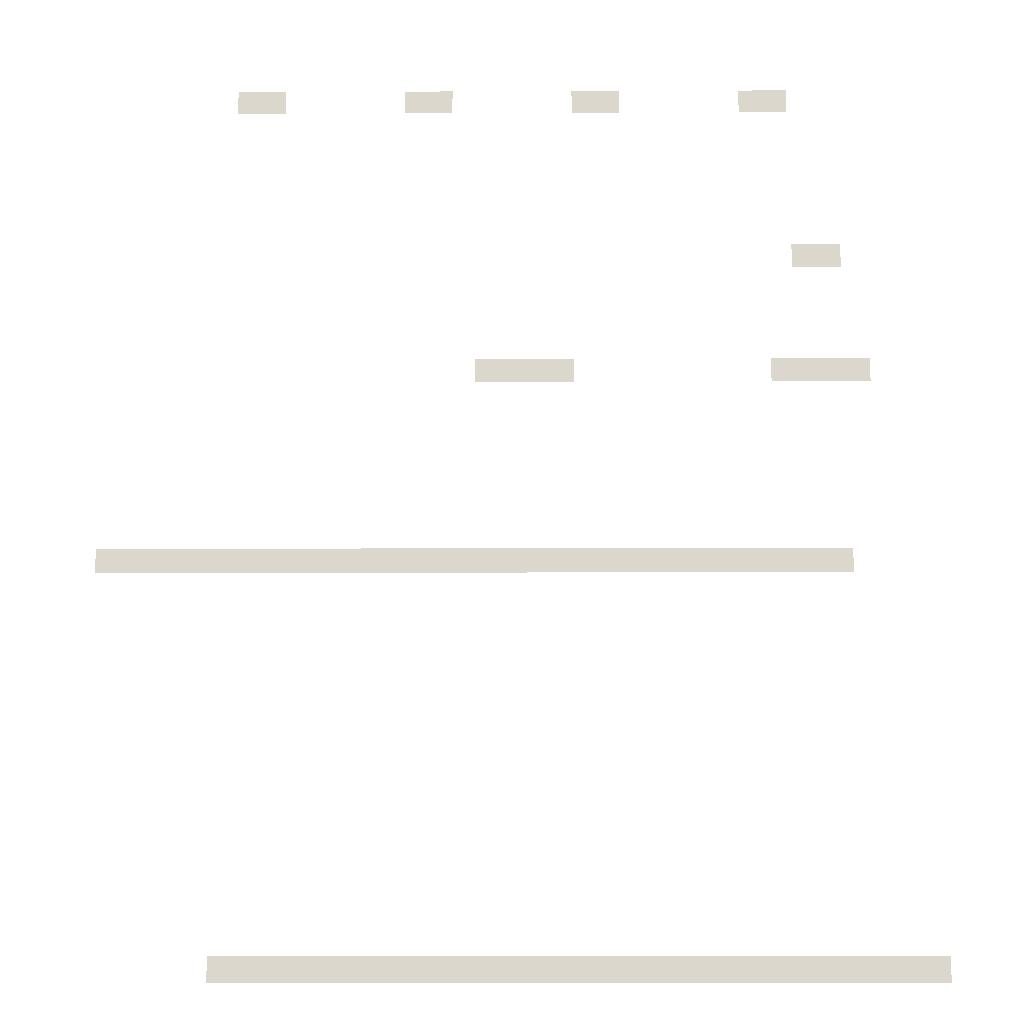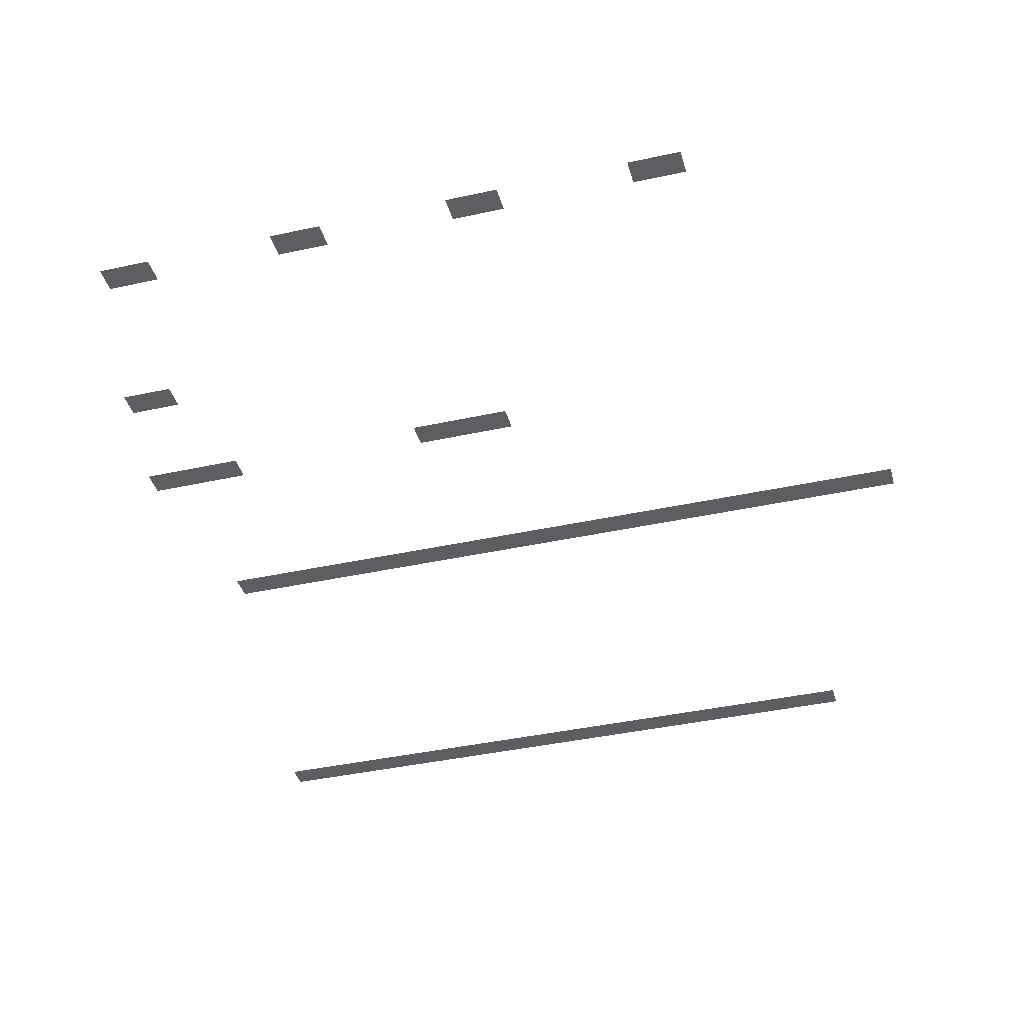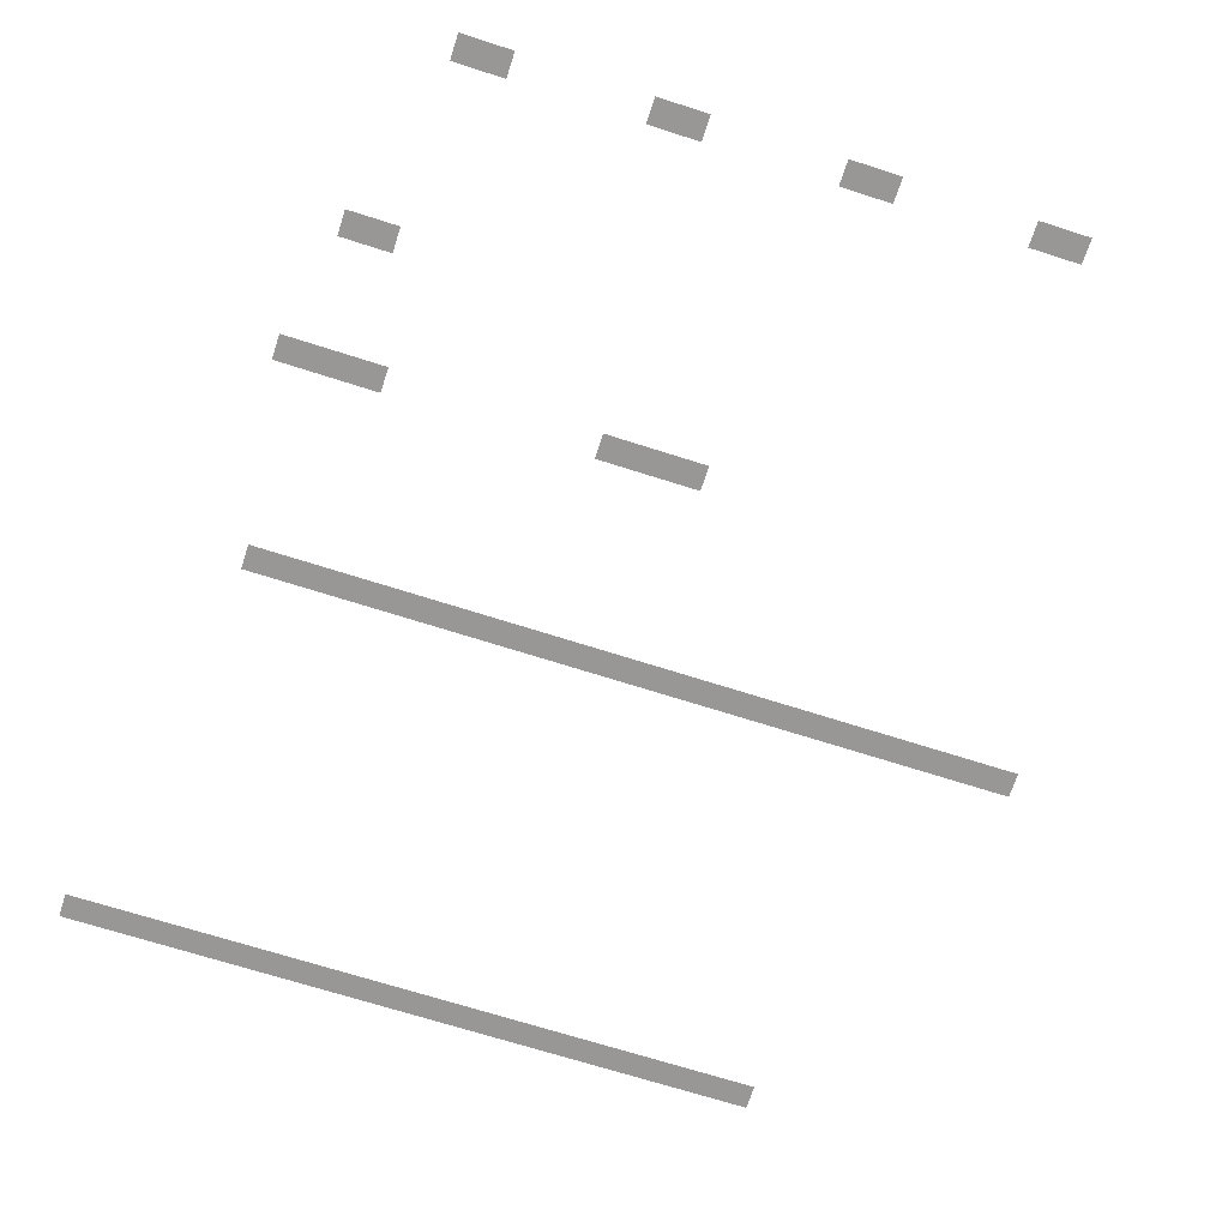
<metadata>
{"format":"obj","ext":"obj","renderer":"f3d","projection":"perspective","resolution":1024,"background":"white","views":[{"elev":-17.0,"azim":0.4,"up":"+Y"},{"elev":-39.2,"azim":-164.6,"up":"+Z"},{"elev":-68.3,"azim":162.1,"up":"+Z"}]}
</metadata>
<code>
v -21.76 -12.16 0
v -22.4 -12.16 0
v -22.4 -11.52 0
v -21.76 -11.52 0
v -22.4 -12.16 0
v -23.04 -12.16 0
v -23.04 -11.52 0
v -22.4 -11.52 0
v -26.24 -12.16 0
v -26.88 -12.16 0
v -26.88 -11.52 0
v -26.24 -11.52 0
v -26.88 -12.16 0
v -27.52 -12.16 0
v -27.52 -11.52 0
v -26.88 -11.52 0
v -30.72 -12.16 0
v -31.36 -12.16 0
v -31.36 -11.52 0
v -30.72 -11.52 0
v -31.36 -12.16 0
v -32 -12.16 0
v -32 -11.52 0
v -31.36 -11.52 0
v -35.2 -12.16 0
v -35.84 -12.16 0
v -35.84 -11.52 0
v -35.2 -11.52 0
v -35.84 -12.16 0
v -36.48 -12.16 0
v -36.48 -11.52 0
v -35.84 -11.52 0
v -20.48 -16.64 0
v -21.12 -16.64 0
v -21.12 -16 0
v -20.48 -16 0
v -21.12 -16.64 0
v -21.76 -16.64 0
v -21.76 -16 0
v -21.12 -16 0
v -19.84 -19.84 0
v -20.48 -19.84 0
v -20.48 -19.2 0
v -19.84 -19.2 0
v -20.48 -19.84 0
v -21.12 -19.84 0
v -21.12 -19.2 0
v -20.48 -19.2 0
v -21.12 -19.84 0
v -21.76 -19.84 0
v -21.76 -19.2 0
v -21.12 -19.2 0
v -21.76 -19.84 0
v -22.4 -19.84 0
v -22.4 -19.2 0
v -21.76 -19.2 0
v -27.52 -19.84 0
v -28.16 -19.84 0
v -28.16 -19.2 0
v -27.52 -19.2 0
v -28.16 -19.84 0
v -28.8 -19.84 0
v -28.8 -19.2 0
v -28.16 -19.2 0
v -28.8 -19.84 0
v -29.44 -19.84 0
v -29.44 -19.2 0
v -28.8 -19.2 0
v -29.44 -19.84 0
v -30.08 -19.84 0
v -30.08 -19.2 0
v -29.44 -19.2 0
v -20.48 -24.96 0
v -21.12 -24.96 0
v -21.12 -24.32 0
v -20.48 -24.32 0
v -21.12 -24.96 0
v -21.76 -24.96 0
v -21.76 -24.32 0
v -21.12 -24.32 0
v -21.76 -24.96 0
v -22.4 -24.96 0
v -22.4 -24.32 0
v -21.76 -24.32 0
v -22.4 -24.96 0
v -23.04 -24.96 0
v -23.04 -24.32 0
v -22.4 -24.32 0
v -23.04 -24.96 0
v -23.68 -24.96 0
v -23.68 -24.32 0
v -23.04 -24.32 0
v -23.68 -24.96 0
v -24.32 -24.96 0
v -24.32 -24.32 0
v -23.68 -24.32 0
v -24.32 -24.96 0
v -24.96 -24.96 0
v -24.96 -24.32 0
v -24.32 -24.32 0
v -24.96 -24.96 0
v -25.6 -24.96 0
v -25.6 -24.32 0
v -24.96 -24.32 0
v -25.6 -24.96 0
v -26.24 -24.96 0
v -26.24 -24.32 0
v -25.6 -24.32 0
v -26.24 -24.96 0
v -26.88 -24.96 0
v -26.88 -24.32 0
v -26.24 -24.32 0
v -26.88 -24.96 0
v -27.52 -24.96 0
v -27.52 -24.32 0
v -26.88 -24.32 0
v -27.52 -24.96 0
v -28.16 -24.96 0
v -28.16 -24.32 0
v -27.52 -24.32 0
v -28.16 -24.96 0
v -28.8 -24.96 0
v -28.8 -24.32 0
v -28.16 -24.32 0
v -28.8 -24.96 0
v -29.44 -24.96 0
v -29.44 -24.32 0
v -28.8 -24.32 0
v -29.44 -24.96 0
v -30.08 -24.96 0
v -30.08 -24.32 0
v -29.44 -24.32 0
v -30.08 -24.96 0
v -30.72 -24.96 0
v -30.72 -24.32 0
v -30.08 -24.32 0
v -30.72 -24.96 0
v -31.36 -24.96 0
v -31.36 -24.32 0
v -30.72 -24.32 0
v -31.36 -24.96 0
v -32 -24.96 0
v -32 -24.32 0
v -31.36 -24.32 0
v -32 -24.96 0
v -32.64 -24.96 0
v -32.64 -24.32 0
v -32 -24.32 0
v -32.64 -24.96 0
v -33.28 -24.96 0
v -33.28 -24.32 0
v -32.64 -24.32 0
v -33.28 -24.96 0
v -33.92 -24.96 0
v -33.92 -24.32 0
v -33.28 -24.32 0
v -33.92 -24.96 0
v -34.56 -24.96 0
v -34.56 -24.32 0
v -33.92 -24.32 0
v -34.56 -24.96 0
v -35.2 -24.96 0
v -35.2 -24.32 0
v -34.56 -24.32 0
v -35.2 -24.96 0
v -35.84 -24.96 0
v -35.84 -24.32 0
v -35.2 -24.32 0
v -35.84 -24.96 0
v -36.48 -24.96 0
v -36.48 -24.32 0
v -35.84 -24.32 0
v -36.48 -24.96 0
v -37.12 -24.96 0
v -37.12 -24.32 0
v -36.48 -24.32 0
v -37.12 -24.96 0
v -37.76 -24.96 0
v -37.76 -24.32 0
v -37.12 -24.32 0
v -37.76 -24.96 0
v -38.4 -24.96 0
v -38.4 -24.32 0
v -37.76 -24.32 0
v -38.4 -24.96 0
v -39.04 -24.96 0
v -39.04 -24.32 0
v -38.4 -24.32 0
v -39.04 -24.96 0
v -39.68 -24.96 0
v -39.68 -24.32 0
v -39.04 -24.32 0
v -18.56 -35.2 0
v -19.2 -35.2 0
v -19.2 -34.56 0
v -18.56 -34.56 0
v -19.2 -35.2 0
v -19.84 -35.2 0
v -19.84 -34.56 0
v -19.2 -34.56 0
v -19.84 -35.2 0
v -20.48 -35.2 0
v -20.48 -34.56 0
v -19.84 -34.56 0
v -20.48 -35.2 0
v -21.12 -35.2 0
v -21.12 -34.56 0
v -20.48 -34.56 0
v -21.12 -35.2 0
v -21.76 -35.2 0
v -21.76 -34.56 0
v -21.12 -34.56 0
v -21.76 -35.2 0
v -22.4 -35.2 0
v -22.4 -34.56 0
v -21.76 -34.56 0
v -22.4 -35.2 0
v -23.04 -35.2 0
v -23.04 -34.56 0
v -22.4 -34.56 0
v -23.04 -35.2 0
v -23.68 -35.2 0
v -23.68 -34.56 0
v -23.04 -34.56 0
v -23.68 -35.2 0
v -24.32 -35.2 0
v -24.32 -34.56 0
v -23.68 -34.56 0
v -24.32 -35.2 0
v -24.96 -35.2 0
v -24.96 -34.56 0
v -24.32 -34.56 0
v -24.96 -35.2 0
v -25.6 -35.2 0
v -25.6 -34.56 0
v -24.96 -34.56 0
v -25.6 -35.2 0
v -26.24 -35.2 0
v -26.24 -34.56 0
v -25.6 -34.56 0
v -26.24 -35.2 0
v -26.88 -35.2 0
v -26.88 -34.56 0
v -26.24 -34.56 0
v -26.88 -35.2 0
v -27.52 -35.2 0
v -27.52 -34.56 0
v -26.88 -34.56 0
v -27.52 -35.2 0
v -28.16 -35.2 0
v -28.16 -34.56 0
v -27.52 -34.56 0
v -28.16 -35.2 0
v -28.8 -35.2 0
v -28.8 -34.56 0
v -28.16 -34.56 0
v -28.8 -35.2 0
v -29.44 -35.2 0
v -29.44 -34.56 0
v -28.8 -34.56 0
v -29.44 -35.2 0
v -30.08 -35.2 0
v -30.08 -34.56 0
v -29.44 -34.56 0
v -30.08 -35.2 0
v -30.72 -35.2 0
v -30.72 -34.56 0
v -30.08 -34.56 0
v -30.72 -35.2 0
v -31.36 -35.2 0
v -31.36 -34.56 0
v -30.72 -34.56 0
v -31.36 -35.2 0
v -32 -35.2 0
v -32 -34.56 0
v -31.36 -34.56 0
v -32 -35.2 0
v -32.64 -35.2 0
v -32.64 -34.56 0
v -32 -34.56 0
v -32.64 -35.2 0
v -33.28 -35.2 0
v -33.28 -34.56 0
v -32.64 -34.56 0
v -33.28 -35.2 0
v -33.92 -35.2 0
v -33.92 -34.56 0
v -33.28 -34.56 0
v -33.92 -35.2 0
v -34.56 -35.2 0
v -34.56 -34.56 0
v -33.92 -34.56 0
v -34.56 -35.2 0
v -35.2 -35.2 0
v -35.2 -34.56 0
v -34.56 -34.56 0
v -35.2 -35.2 0
v -35.84 -35.2 0
v -35.84 -34.56 0
v -35.2 -34.56 0
v -35.84 -35.2 0
v -36.48 -35.2 0
v -36.48 -34.56 0
v -35.84 -34.56 0
g End-Game_mesh_0003
f 1 2 3 4
f 5 6 7 8
f 9 10 11 12
f 13 14 15 16
f 17 18 19 20
f 21 22 23 24
f 25 26 27 28
f 29 30 31 32
f 33 34 35 36
f 37 38 39 40
f 41 42 43 44
f 45 46 47 48
f 49 50 51 52
f 53 54 55 56
f 57 58 59 60
f 61 62 63 64
f 65 66 67 68
f 69 70 71 72
f 73 74 75 76
f 77 78 79 80
f 81 82 83 84
f 85 86 87 88
f 89 90 91 92
f 93 94 95 96
f 97 98 99 100
f 101 102 103 104
f 105 106 107 108
f 109 110 111 112
f 113 114 115 116
f 117 118 119 120
f 121 122 123 124
f 125 126 127 128
f 129 130 131 132
f 133 134 135 136
f 137 138 139 140
f 141 142 143 144
f 145 146 147 148
f 149 150 151 152
f 153 154 155 156
f 157 158 159 160
f 161 162 163 164
f 165 166 167 168
f 169 170 171 172
f 173 174 175 176
f 177 178 179 180
f 181 182 183 184
f 185 186 187 188
f 189 190 191 192
f 193 194 195 196
f 197 198 199 200
f 201 202 203 204
f 205 206 207 208
f 209 210 211 212
f 213 214 215 216
f 217 218 219 220
f 221 222 223 224
f 225 226 227 228
f 229 230 231 232
f 233 234 235 236
f 237 238 239 240
f 241 242 243 244
f 245 246 247 248
f 249 250 251 252
f 253 254 255 256
f 257 258 259 260
f 261 262 263 264
f 265 266 267 268
f 269 270 271 272
f 273 274 275 276
f 277 278 279 280
f 281 282 283 284
f 285 286 287 288
f 289 290 291 292
f 293 294 295 296
f 297 298 299 300
f 301 302 303 304

</code>
